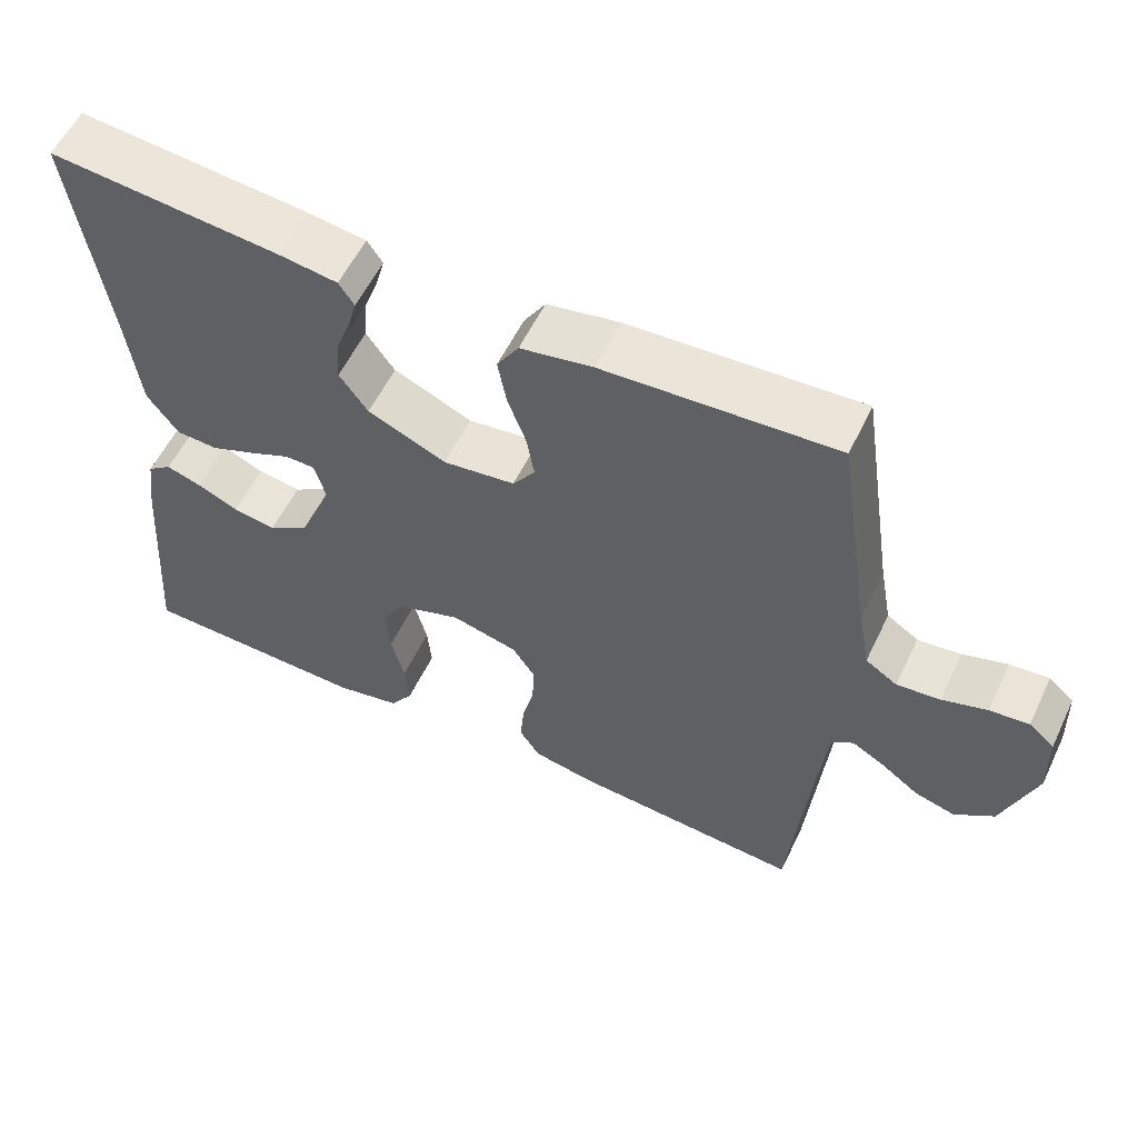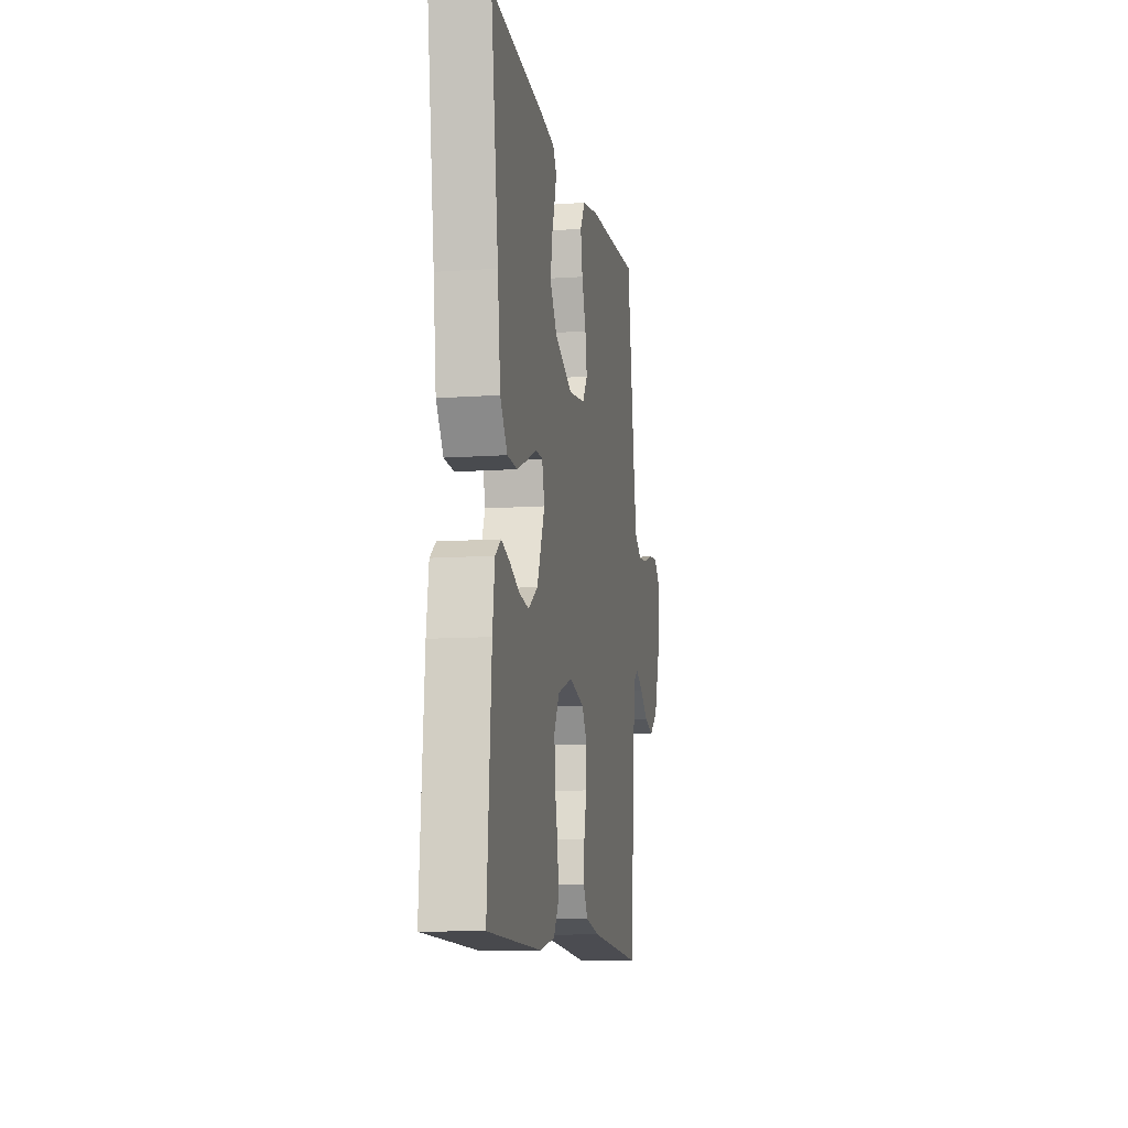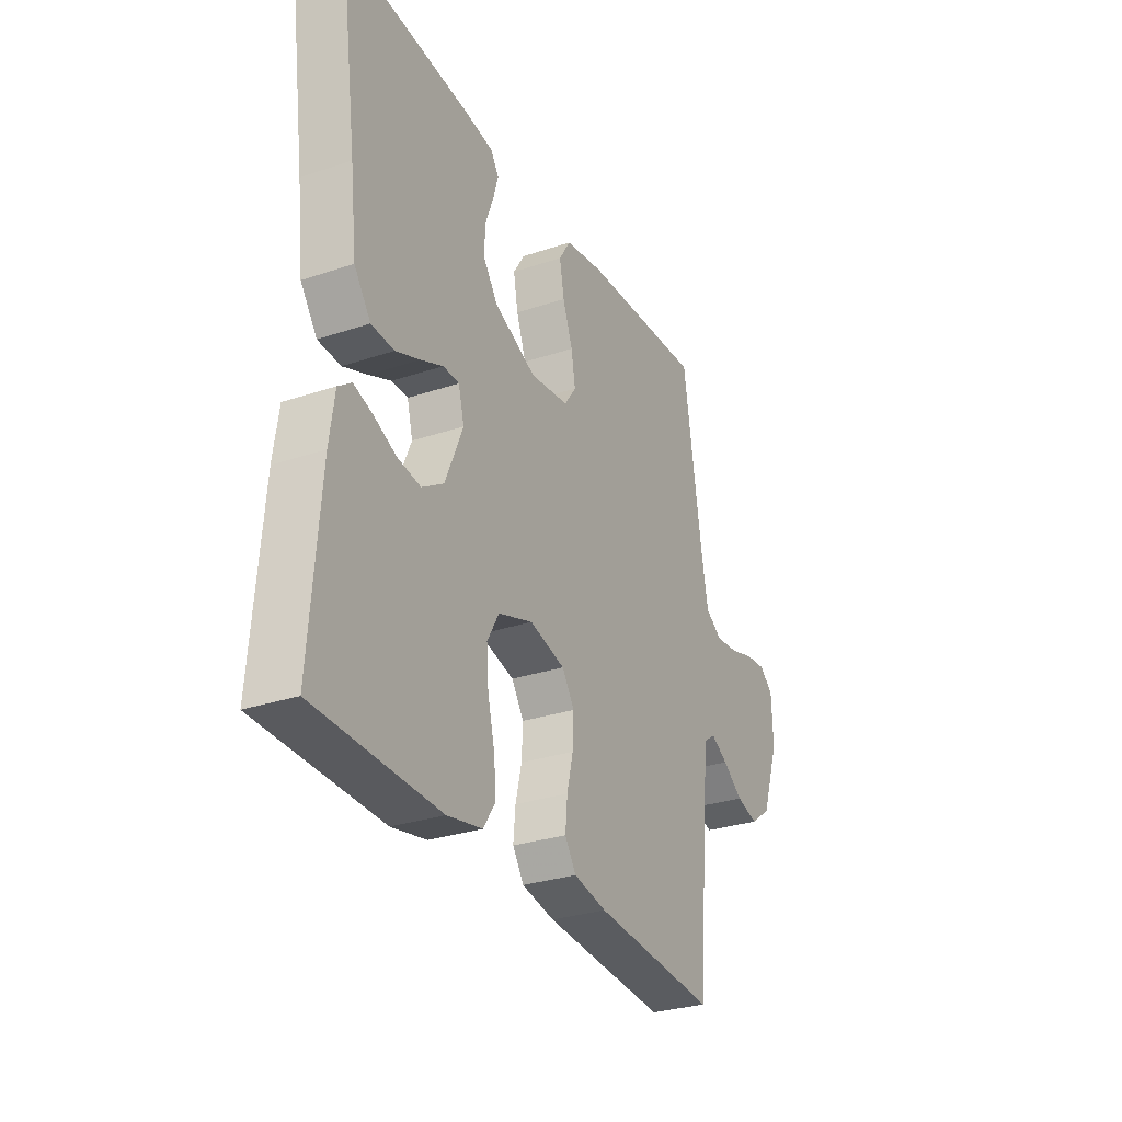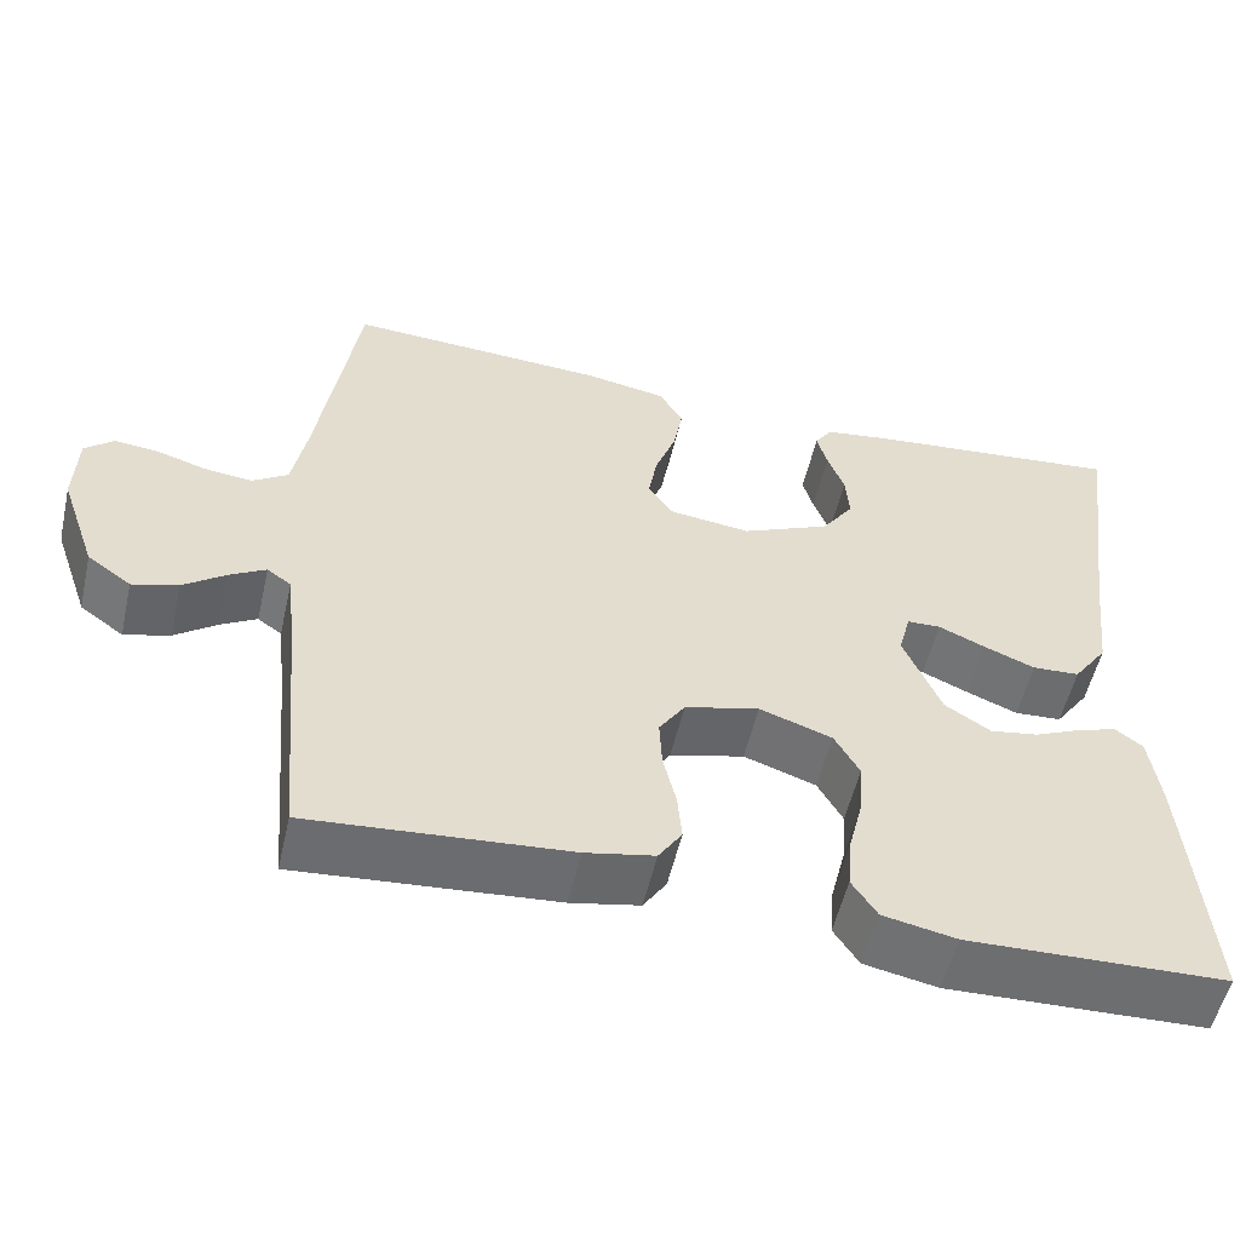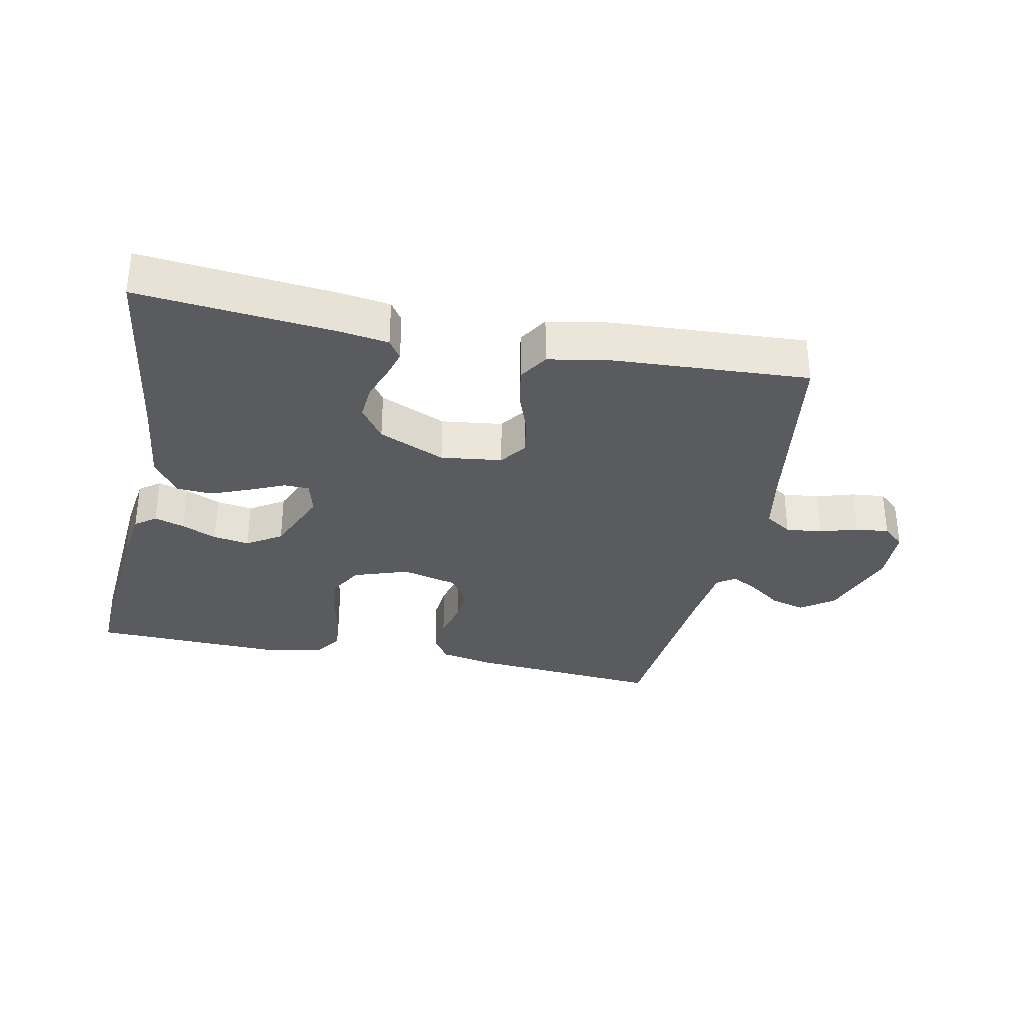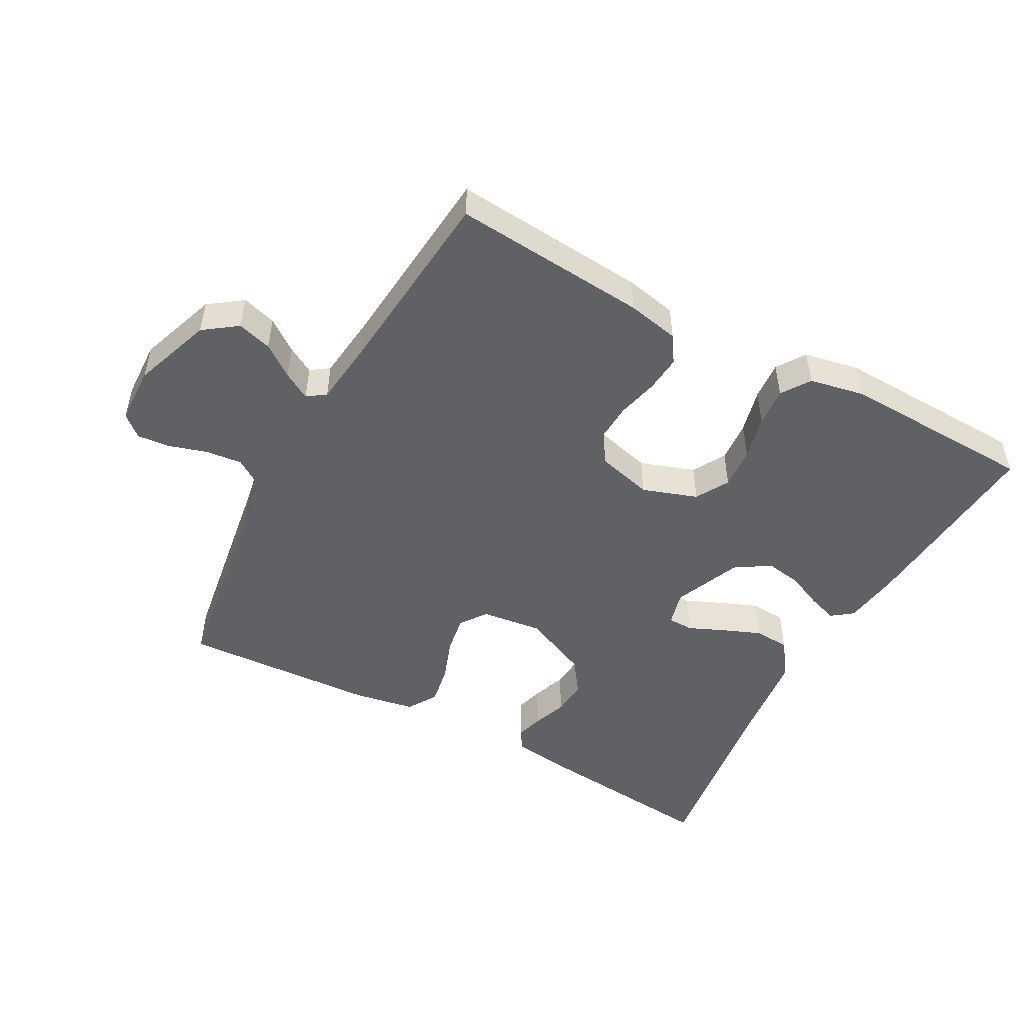
<metadata>
{"format":"obj","ext":"obj","renderer":"f3d","projection":"perspective","resolution":1024,"background":"white","views":[{"elev":56.9,"azim":25.5,"up":"+Z"},{"elev":-10.8,"azim":-80.1,"up":"+Z"},{"elev":-29.7,"azim":-63.8,"up":"+Z"},{"elev":-54.4,"azim":167.1,"up":"+Z"},{"elev":-32.5,"azim":-11.6,"up":"+Y"},{"elev":-49.6,"azim":151.3,"up":"+Y"}]}
</metadata>
<code>
v 0.5 0.07 -0.5
v 0.2 0.07 -0.476
v 0.12 0.07 -0.46
v 0.093 0.07 -0.419
v 0.098 0.07 -0.363
v 0.113 0.07 -0.301
v 0.116 0.07 -0.243
v 0.086 0.07 -0.198
v 0 0.07 -0.176
v -0.084 0.07 -0.205
v -0.113 0.07 -0.256
v -0.108 0.07 -0.32
v -0.091 0.07 -0.388
v -0.086 0.07 -0.448
v -0.115 0.07 -0.492
v -0.2 0.07 -0.509
v -0.5 0.07 -0.5
v -0.477 0.07 -0.2
v -0.465 0.07 -0.113
v -0.433 0.07 -0.089
v -0.387 0.07 -0.104
v -0.333 0.07 -0.128
v -0.277 0.07 -0.137
v -0.224 0.07 -0.103
v -0.181 0.07 0
v -0.195 0.07 0.053
v -0.234 0.07 0.054
v -0.288 0.07 0.03
v -0.347 0.07 0.006
v -0.402 0.07 0.009
v -0.442 0.07 0.065
v -0.458 0.07 0.2
v -0.5 0.07 0.5
v -0.2 0.07 0.471
v -0.124 0.07 0.46
v -0.104 0.07 0.43
v -0.116 0.07 0.387
v -0.135 0.07 0.335
v -0.139 0.07 0.28
v -0.102 0.07 0.228
v 0 0.07 0.183
v 0.094 0.07 0.195
v 0.123 0.07 0.236
v 0.113 0.07 0.294
v 0.089 0.07 0.36
v 0.078 0.07 0.421
v 0.106 0.07 0.466
v 0.2 0.07 0.483
v 0.5 0.07 0.5
v 0.546 0.07 0.2
v 0.562 0.07 0.115
v 0.603 0.07 0.088
v 0.659 0.07 0.094
v 0.717 0.07 0.112
v 0.768 0.07 0.117
v 0.801 0.07 0.088
v 0.804 0.07 0
v 0.761 0.07 -0.122
v 0.71 0.07 -0.159
v 0.657 0.07 -0.144
v 0.608 0.07 -0.108
v 0.566 0.07 -0.084
v 0.538 0.07 -0.104
v 0.527 0.07 -0.2
v 0.5 0 -0.5
v 0.2 0 -0.476
v 0.12 0 -0.46
v 0.093 0 -0.419
v 0.098 0 -0.363
v 0.113 0 -0.301
v 0.116 0 -0.243
v 0.086 0 -0.198
v 0 0 -0.176
v -0.084 0 -0.205
v -0.113 0 -0.256
v -0.108 0 -0.32
v -0.091 0 -0.388
v -0.086 0 -0.448
v -0.115 0 -0.492
v -0.2 0 -0.509
v -0.5 0 -0.5
v -0.477 0 -0.2
v -0.465 0 -0.113
v -0.433 0 -0.089
v -0.387 0 -0.104
v -0.333 0 -0.128
v -0.277 0 -0.137
v -0.224 0 -0.103
v -0.181 0 0
v -0.195 0 0.053
v -0.234 0 0.054
v -0.288 0 0.03
v -0.347 0 0.006
v -0.402 0 0.009
v -0.442 0 0.065
v -0.458 0 0.2
v -0.5 0 0.5
v -0.2 0 0.471
v -0.124 0 0.46
v -0.104 0 0.43
v -0.116 0 0.387
v -0.135 0 0.335
v -0.139 0 0.28
v -0.102 0 0.228
v 0 0 0.183
v 0.094 0 0.195
v 0.123 0 0.236
v 0.113 0 0.294
v 0.089 0 0.36
v 0.078 0 0.421
v 0.106 0 0.466
v 0.2 0 0.483
v 0.5 0 0.5
v 0.546 0 0.2
v 0.562 0 0.115
v 0.603 0 0.088
v 0.659 0 0.094
v 0.717 0 0.112
v 0.768 0 0.117
v 0.801 0 0.088
v 0.804 0 0
v 0.761 0 -0.122
v 0.71 0 -0.159
v 0.657 0 -0.144
v 0.608 0 -0.108
v 0.566 0 -0.084
v 0.538 0 -0.104
v 0.527 0 -0.2
f 59 60 61
f 58 59 61
f 57 58 61
f 56 57 61
f 55 56 61
f 54 55 61
f 53 54 61
f 52 53 61 62
f 51 52 62 63
f 48 49 50
f 47 48 50
f 46 47 50
f 45 46 50
f 44 45 50
f 51 63 64
f 50 51 64
f 44 50 64
f 43 44 64
f 36 37 38
f 35 36 38
f 34 35 38
f 33 34 38
f 32 33 38
f 32 38 39
f 31 32 39
f 30 31 39
f 29 30 39
f 28 29 39
f 27 28 39
f 26 27 39 40
f 20 21 22
f 19 20 22
f 18 19 22
f 17 18 22
f 16 17 22
f 15 16 22
f 14 15 22
f 13 14 22
f 12 13 22
f 11 12 22 23
f 10 11 23 24
f 4 5 6
f 3 4 6
f 2 3 6
f 1 2 6
f 64 1 6
f 64 6 7
f 64 7 8
f 43 64 8
f 42 43 8
f 41 42 8 9
f 41 9 10
f 40 41 10
f 26 40 10
f 25 26 10
f 10 24 25
f 125 124 123
f 125 123 122
f 125 122 121
f 125 121 120
f 125 120 119
f 125 119 118
f 125 118 117
f 126 125 117 116
f 127 126 116 115
f 114 113 112
f 114 112 111
f 114 111 110
f 114 110 109
f 114 109 108
f 128 127 115
f 128 115 114
f 128 114 108
f 128 108 107
f 102 101 100
f 102 100 99
f 102 99 98
f 102 98 97
f 102 97 96
f 103 102 96
f 103 96 95
f 103 95 94
f 103 94 93
f 103 93 92
f 103 92 91
f 104 103 91 90
f 86 85 84
f 86 84 83
f 86 83 82
f 86 82 81
f 86 81 80
f 86 80 79
f 86 79 78
f 86 78 77
f 86 77 76
f 87 86 76 75
f 88 87 75 74
f 70 69 68
f 70 68 67
f 70 67 66
f 70 66 65
f 70 65 128
f 71 70 128
f 72 71 128
f 72 128 107
f 72 107 106
f 73 72 106 105
f 74 73 105
f 74 105 104
f 74 104 90
f 74 90 89
f 89 88 74
f 1 65 66 2
f 2 66 67 3
f 3 67 68 4
f 4 68 69 5
f 5 69 70 6
f 6 70 71 7
f 7 71 72 8
f 8 72 73 9
f 9 73 74 10
f 10 74 75 11
f 11 75 76 12
f 12 76 77 13
f 13 77 78 14
f 14 78 79 15
f 15 79 80 16
f 16 80 81 17
f 17 81 82 18
f 18 82 83 19
f 19 83 84 20
f 20 84 85 21
f 21 85 86 22
f 22 86 87 23
f 23 87 88 24
f 24 88 89 25
f 25 89 90 26
f 26 90 91 27
f 27 91 92 28
f 28 92 93 29
f 29 93 94 30
f 30 94 95 31
f 31 95 96 32
f 32 96 97 33
f 33 97 98 34
f 34 98 99 35
f 35 99 100 36
f 36 100 101 37
f 37 101 102 38
f 38 102 103 39
f 39 103 104 40
f 40 104 105 41
f 41 105 106 42
f 42 106 107 43
f 43 107 108 44
f 44 108 109 45
f 45 109 110 46
f 46 110 111 47
f 47 111 112 48
f 48 112 113 49
f 49 113 114 50
f 50 114 115 51
f 51 115 116 52
f 52 116 117 53
f 53 117 118 54
f 54 118 119 55
f 55 119 120 56
f 56 120 121 57
f 57 121 122 58
f 58 122 123 59
f 59 123 124 60
f 60 124 125 61
f 61 125 126 62
f 62 126 127 63
f 63 127 128 64
f 64 128 65 1

</code>
